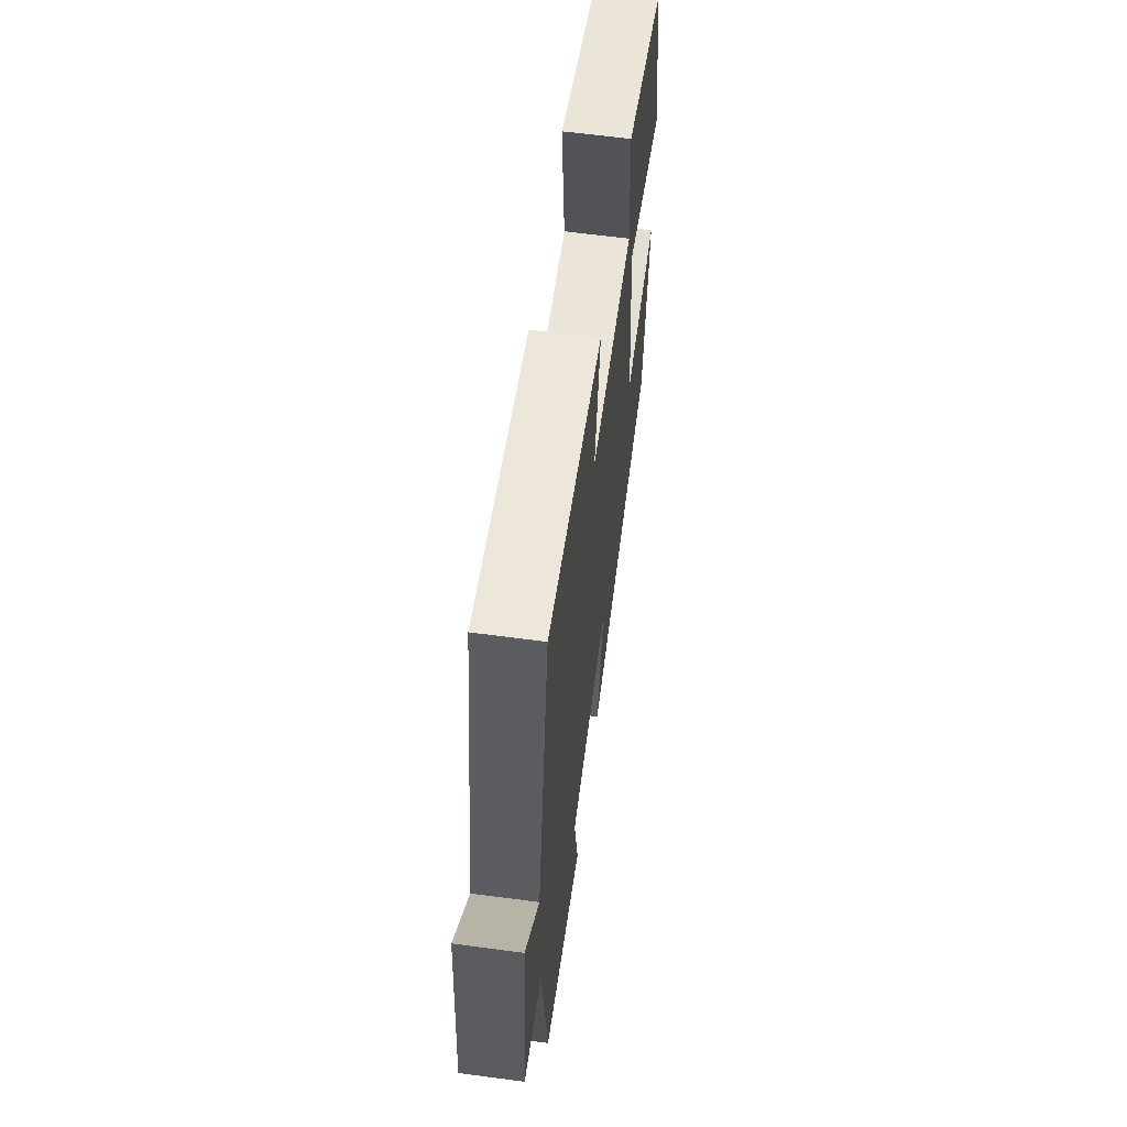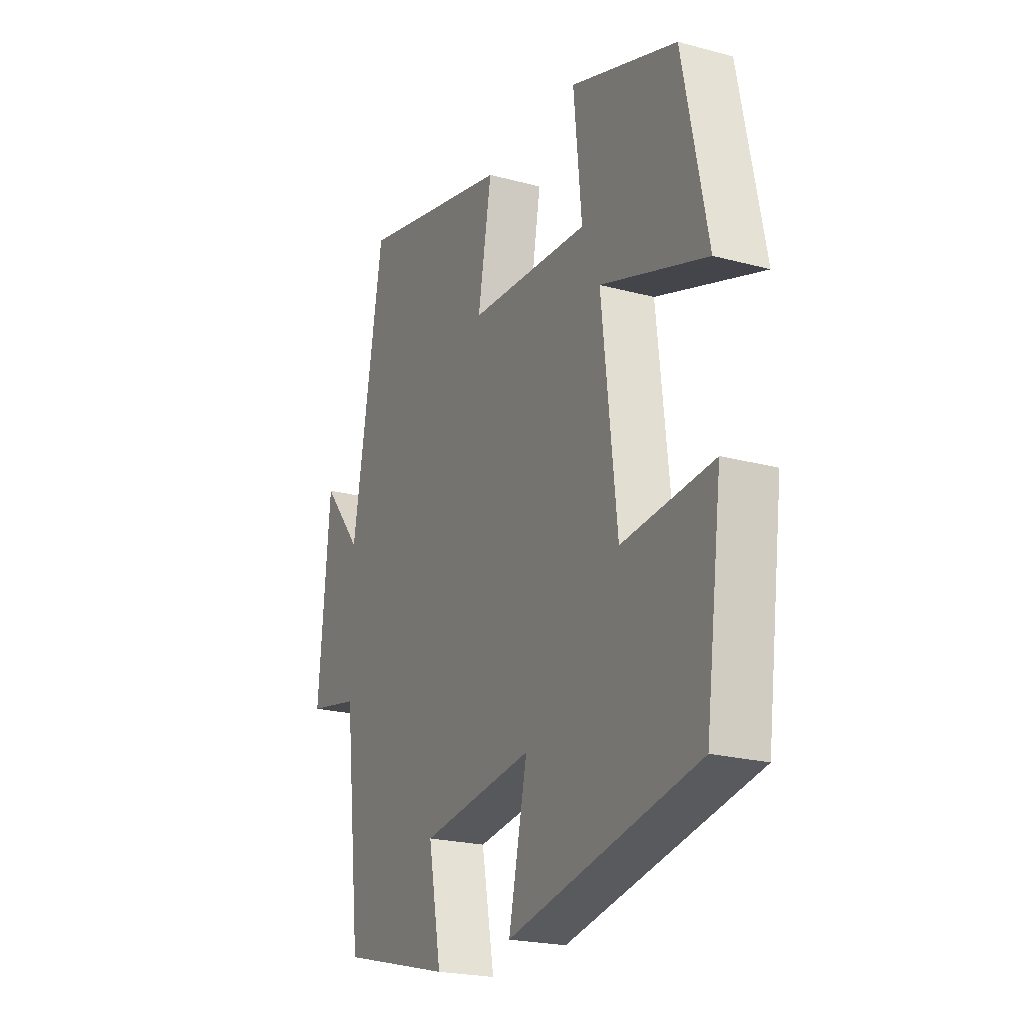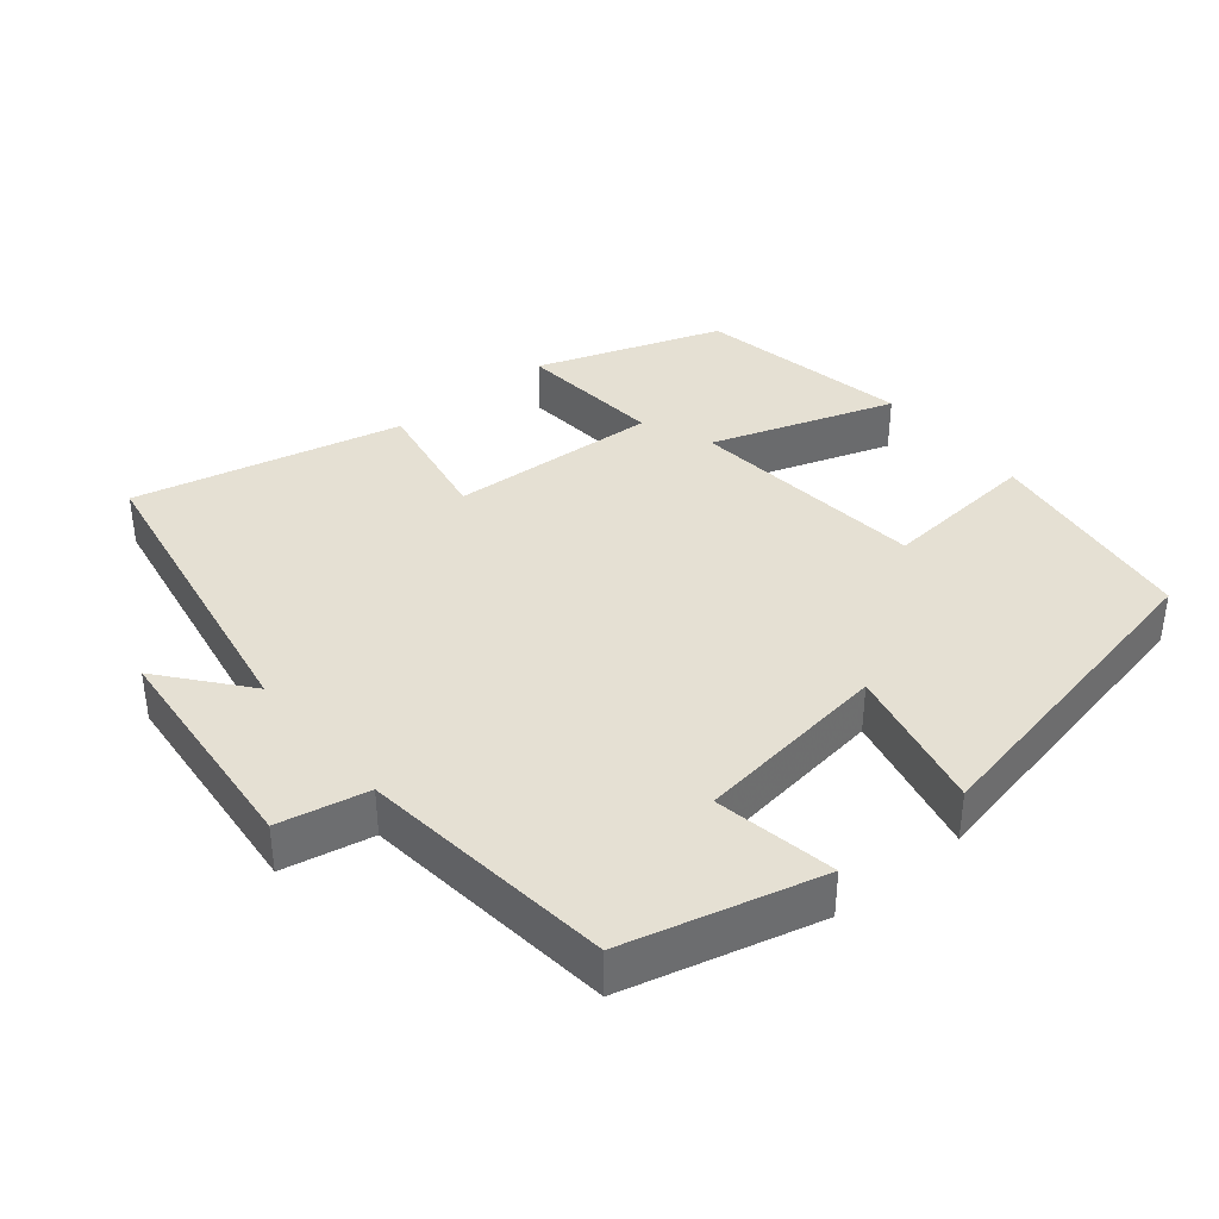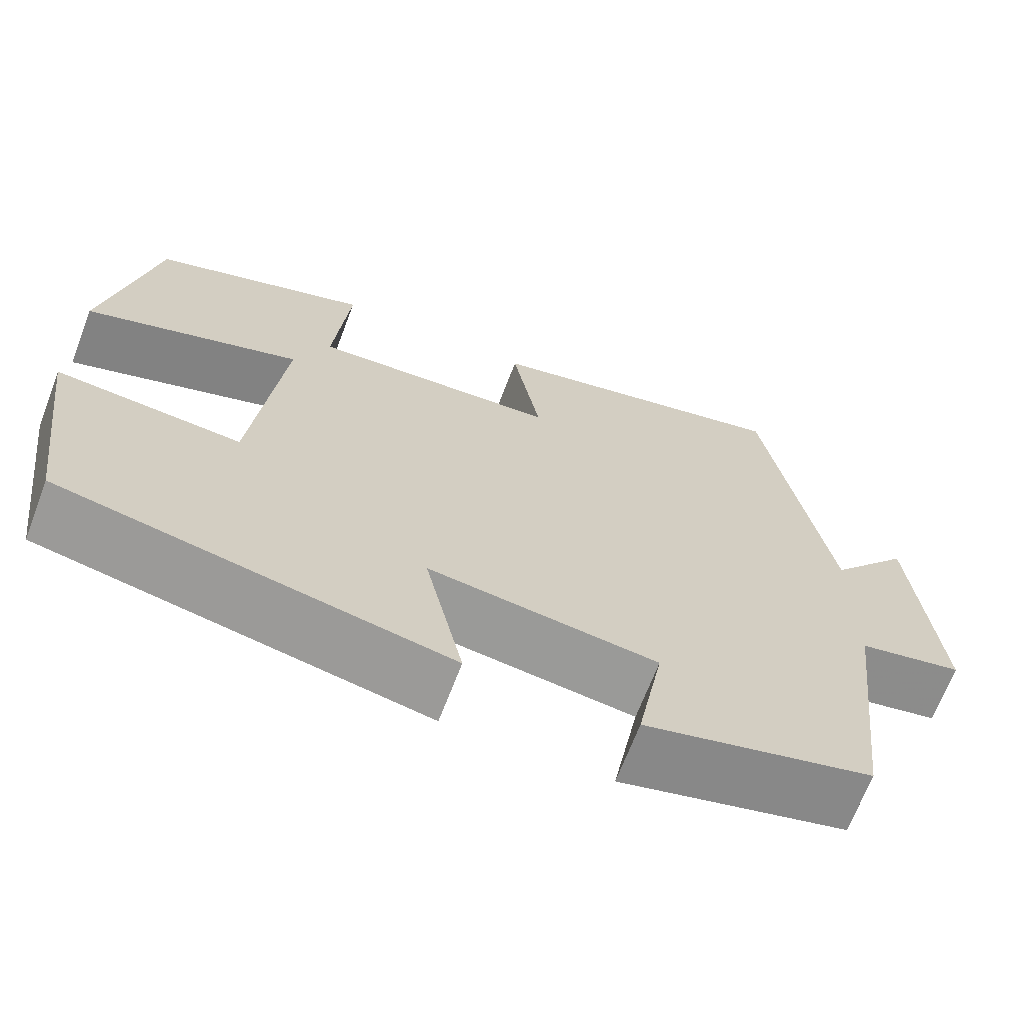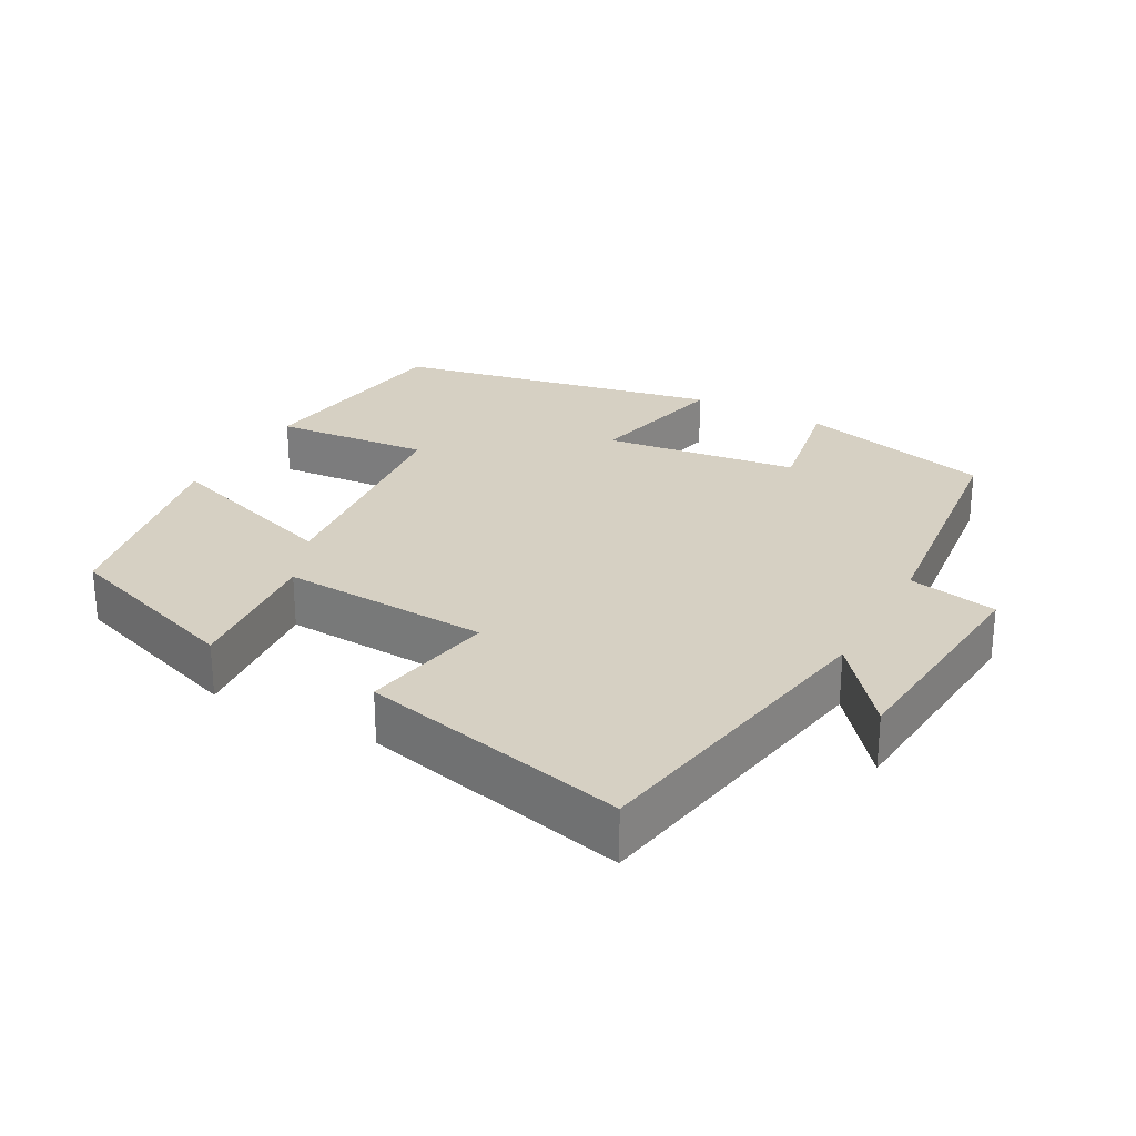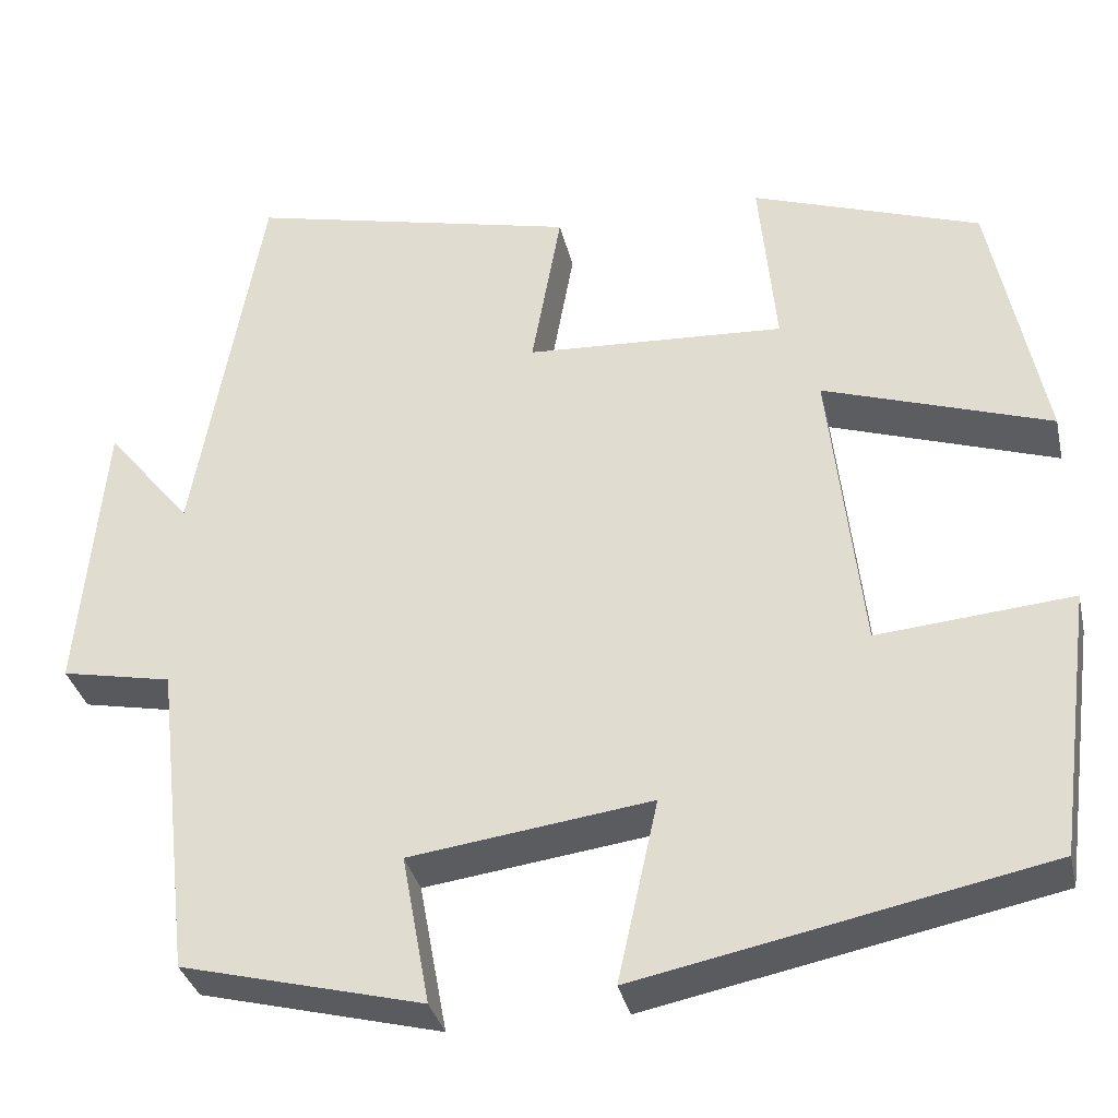
<metadata>
{"format":"obj","ext":"obj","renderer":"f3d","projection":"perspective","resolution":1024,"background":"white","views":[{"elev":62.2,"azim":97.7,"up":"+Z"},{"elev":-22.1,"azim":-115.2,"up":"+Z"},{"elev":38.1,"azim":140.6,"up":"+Y"},{"elev":-67.8,"azim":-20.9,"up":"+Z"},{"elev":26.5,"azim":28.8,"up":"+Y"},{"elev":-34.0,"azim":-167.3,"up":"+Z"}]}
</metadata>
<code>
v -0.441 0.07 0.411
v -0.185 0.07 0.5
v -0.204 0.07 0.298
v 0.086 0.07 0.314
v 0.053 0.07 0.5
v 0.424 0.07 0.586
v 0.5 0.07 0.149
v 0.596 0.07 0.266
v 0.624 0.07 -0.052
v 0.5 0.07 -0.077
v 0.459 0.07 -0.431
v 0.189 0.07 -0.5
v 0.22 0.07 -0.332
v -0.05 0.07 -0.296
v -0.005 0.07 -0.5
v -0.46 0.07 -0.408
v -0.5 0.07 -0.109
v -0.282 0.07 -0.128
v -0.246 0.07 0.202
v -0.5 0.07 0.117
v -0.441 0 0.411
v -0.185 0 0.5
v -0.204 0 0.298
v 0.086 0 0.314
v 0.053 0 0.5
v 0.424 0 0.586
v 0.5 0 0.149
v 0.596 0 0.266
v 0.624 0 -0.052
v 0.5 0 -0.077
v 0.459 0 -0.431
v 0.189 0 -0.5
v 0.22 0 -0.332
v -0.05 0 -0.296
v -0.005 0 -0.5
v -0.46 0 -0.408
v -0.5 0 -0.109
v -0.282 0 -0.128
v -0.246 0 0.202
v -0.5 0 0.117
f 1 2 3
f 20 1 3
f 19 20 3
f 18 19 3 4
f 16 17 18
f 15 16 18
f 14 15 18
f 13 14 18 4
f 10 11 12 13
f 5 6 7
f 4 5 7
f 13 4 7
f 10 13 7
f 7 8 9 10
f 23 22 21
f 23 21 40
f 23 40 39
f 24 23 39 38
f 38 37 36
f 38 36 35
f 38 35 34
f 24 38 34 33
f 33 32 31 30
f 27 26 25
f 27 25 24
f 27 24 33
f 27 33 30
f 30 29 28 27
f 1 21 22 2
f 2 22 23 3
f 3 23 24 4
f 4 24 25 5
f 5 25 26 6
f 6 26 27 7
f 7 27 28 8
f 8 28 29 9
f 9 29 30 10
f 10 30 31 11
f 11 31 32 12
f 12 32 33 13
f 13 33 34 14
f 14 34 35 15
f 15 35 36 16
f 16 36 37 17
f 17 37 38 18
f 18 38 39 19
f 19 39 40 20
f 20 40 21 1

</code>
